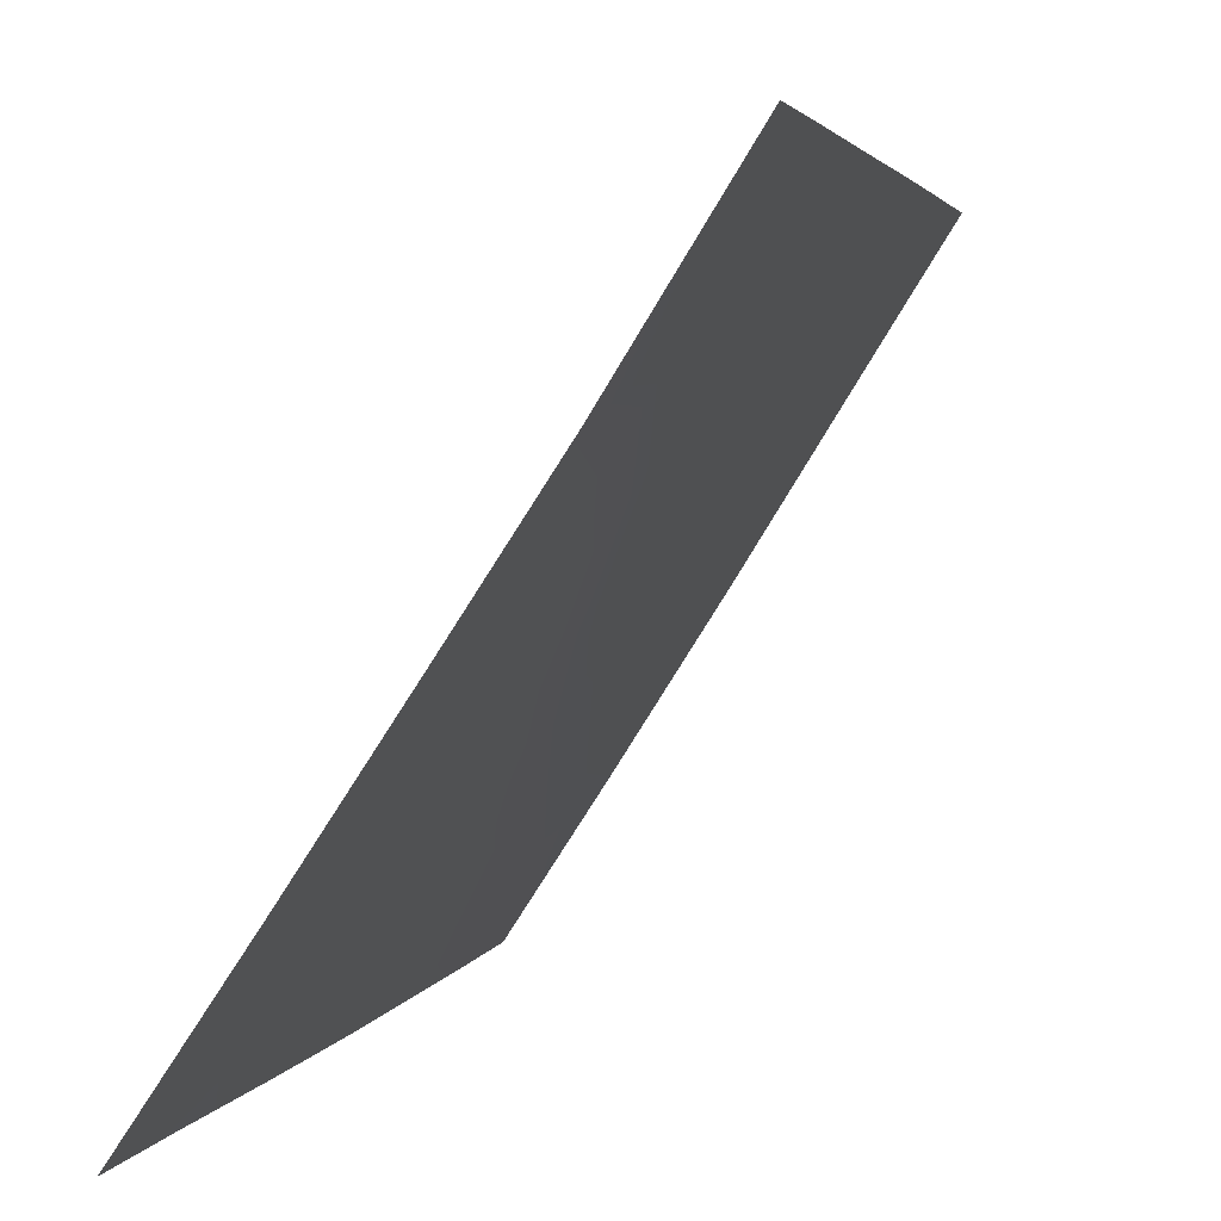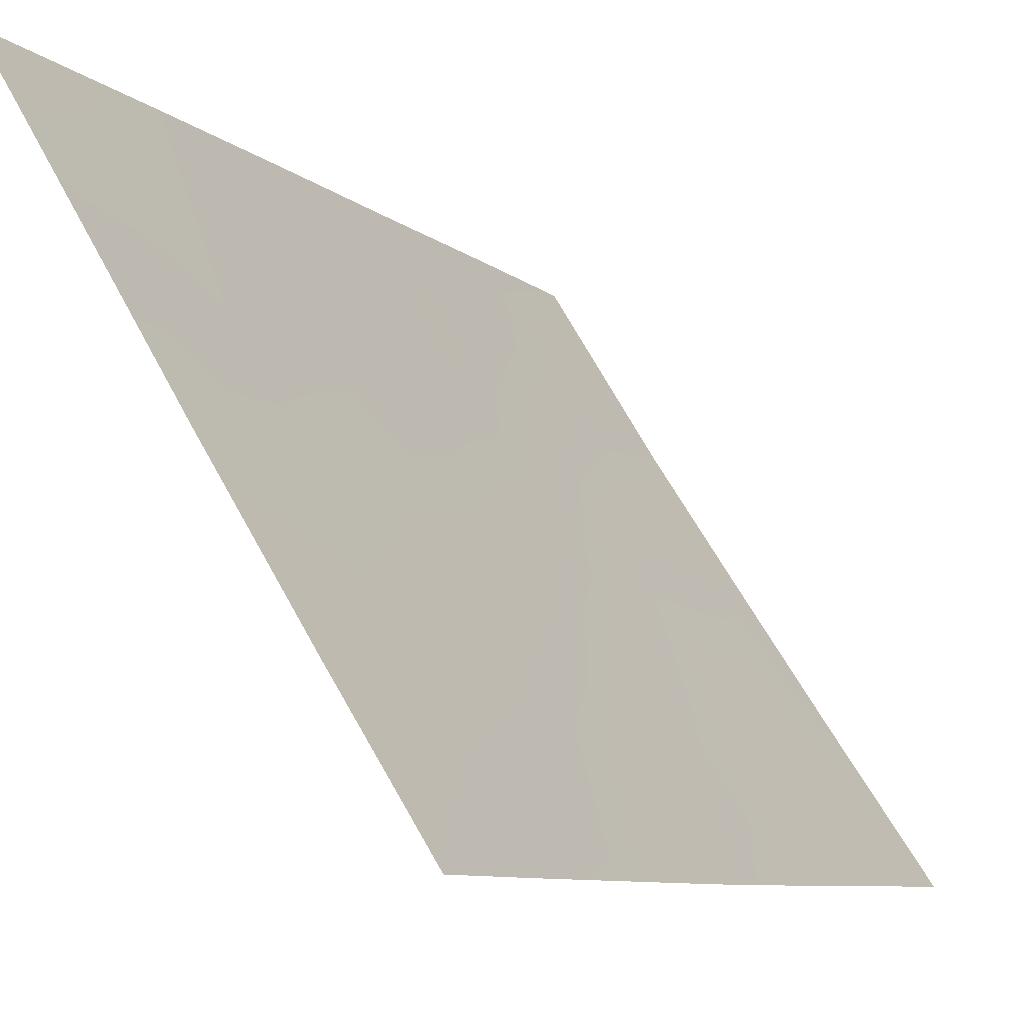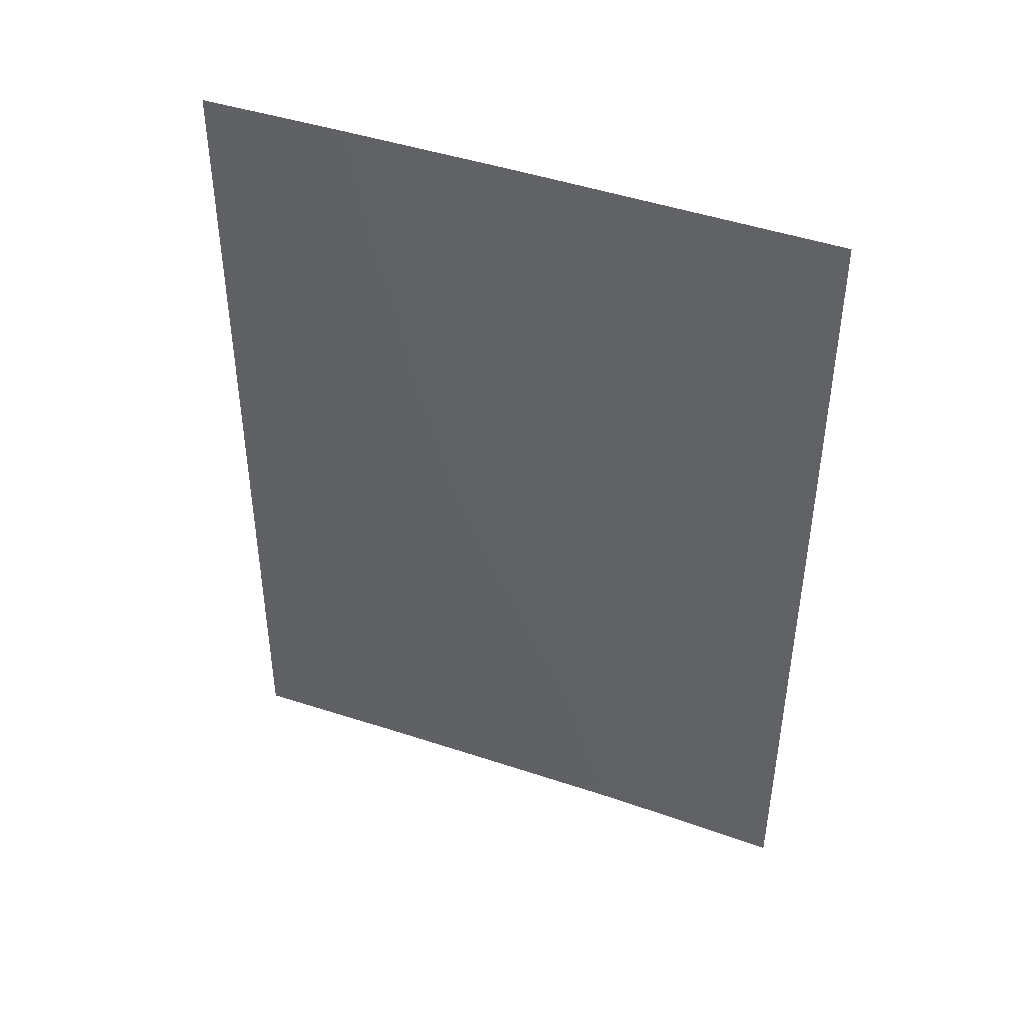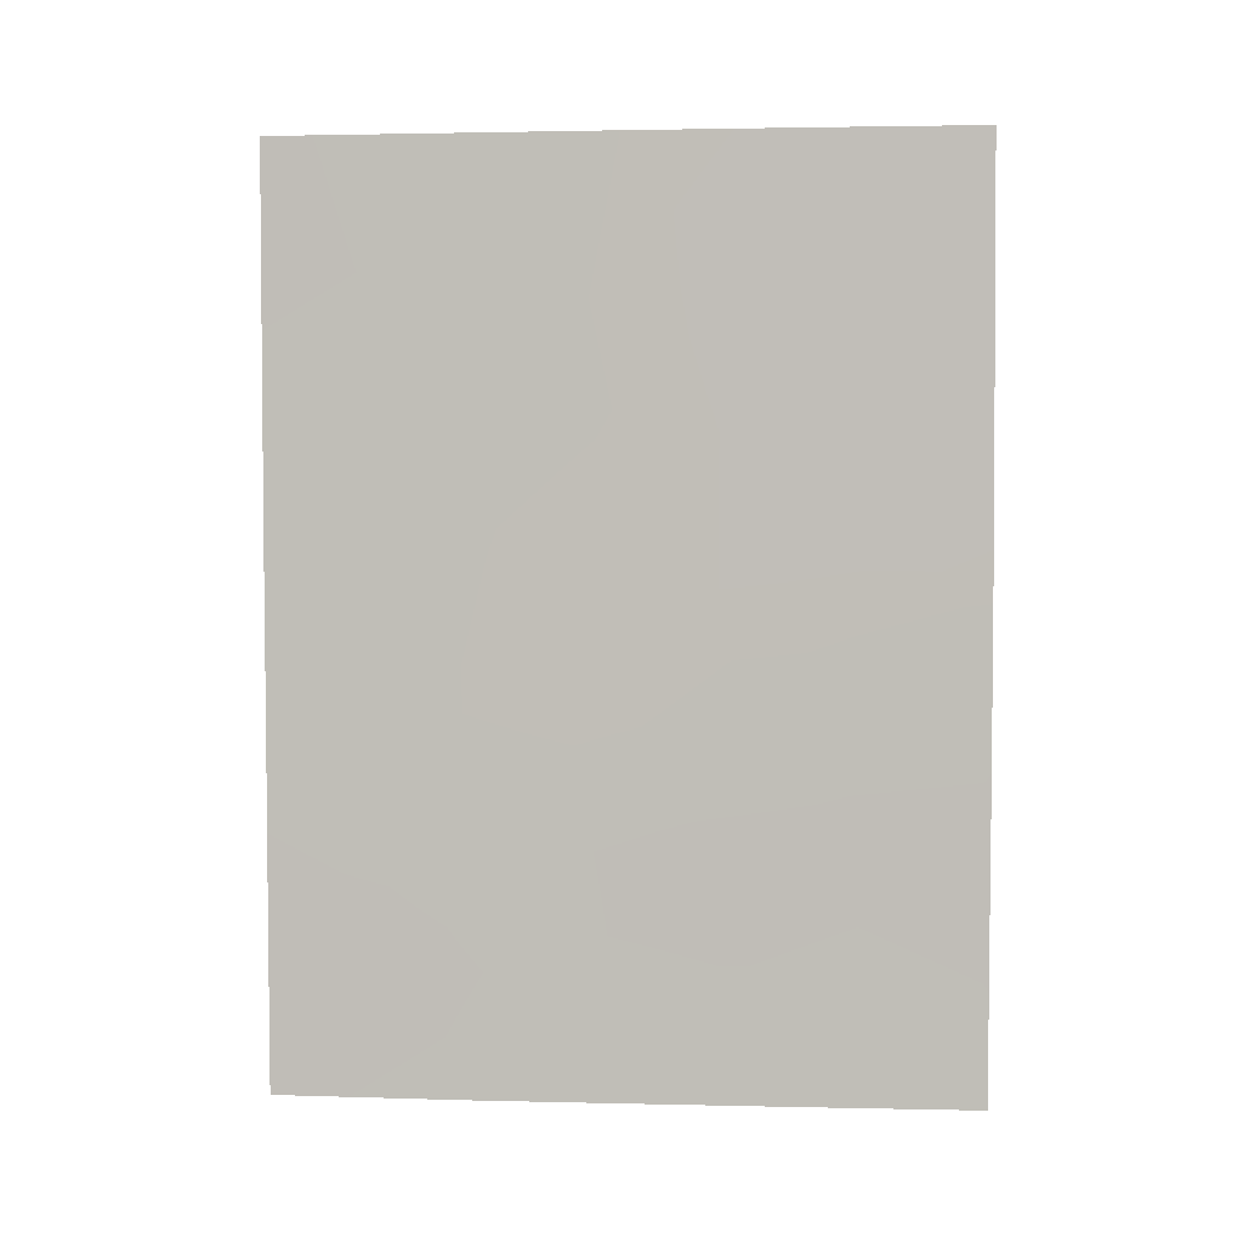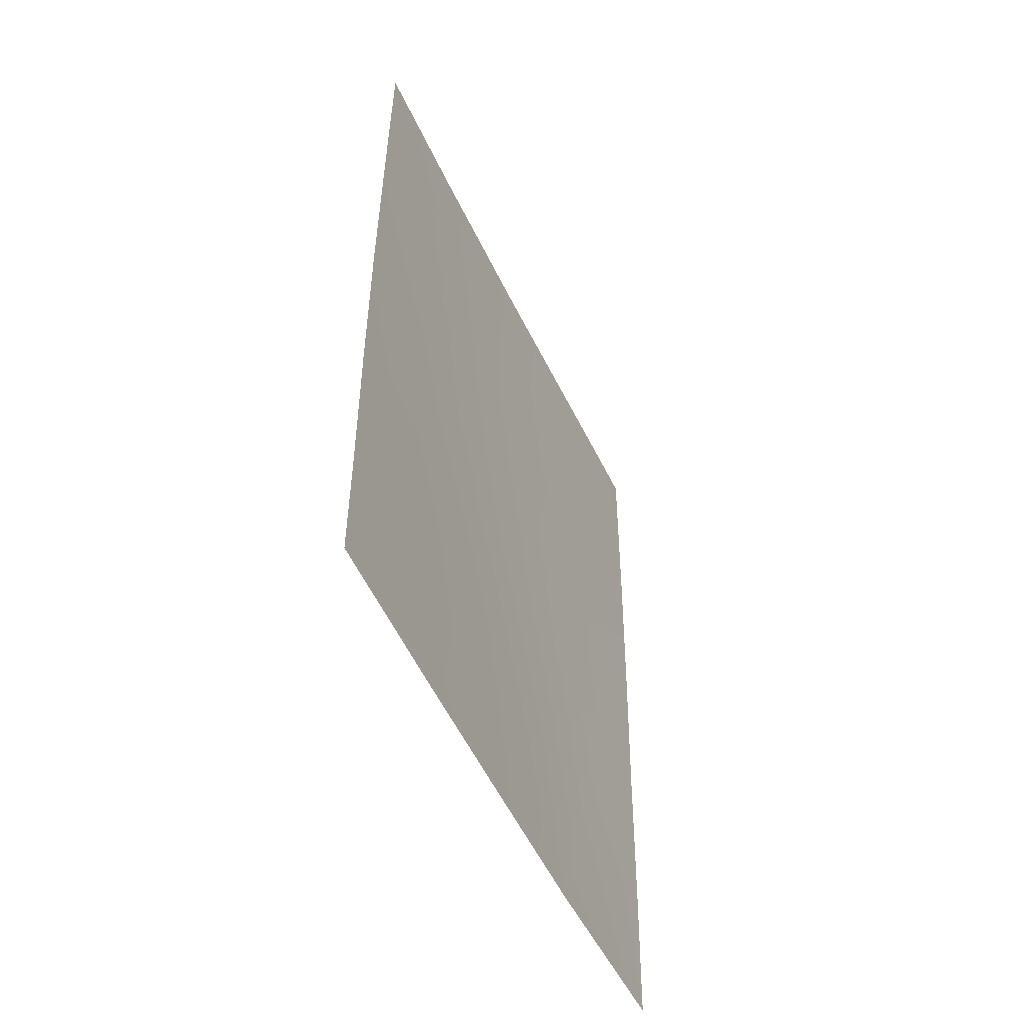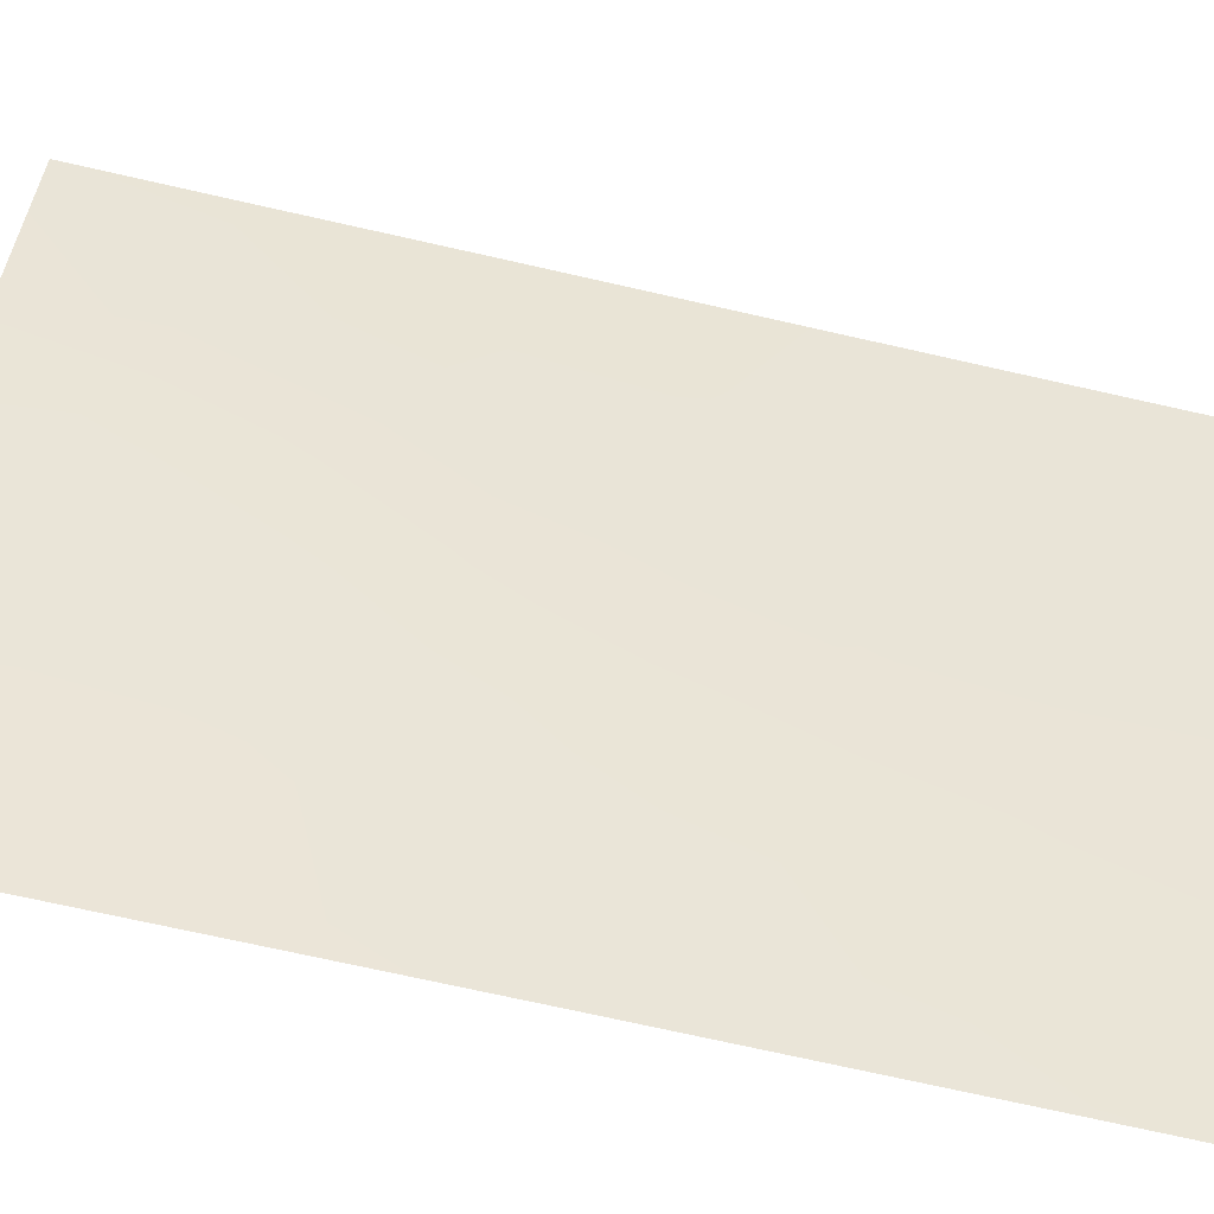
<metadata>
{"format":"obj","ext":"obj","renderer":"f3d","projection":"perspective","resolution":1024,"background":"white","views":[{"elev":2.5,"azim":12.1,"up":"+Z"},{"elev":-8.1,"azim":-153.0,"up":"+Z"},{"elev":42.7,"azim":-34.9,"up":"+Y"},{"elev":3.1,"azim":128.0,"up":"+Y"},{"elev":-52.4,"azim":-122.6,"up":"+Y"},{"elev":-79.1,"azim":77.8,"up":"+Z"}]}
</metadata>
<code>
v -83.15 44.86 46.38
v -83 41.24 46.52
v -86.27 46.61 41.57
v -83.83 50 45.38
v -85.15 50 43.32
v -81.44 50 49.22
v -82.65 50 47.29
v -86.26 44.43 41.56
v -86.27 48.44 41.58
v -81.37 38 49.1
v -86.28 50 41.59
v -85.97 50 42.06
v -86.28 38 41.59
v -84.98 38 43.51
v -85.43 39.22 42.84
v -83.84 38 45.23
v -85.49 48.2 42.76
v -81.4 42.38 49.15
v -82.15 44.53 47.97
v -81.43 47.02 49.2
v -82.32 46.14 47.73
v -83.57 42.8 45.64
v -82.74 49.24 47.12
v -81.44 48.78 49.21
v -81.9 50 48.48
v -86.26 41.98 41.57
v -84.06 41.07 44.88
v -86.27 39.59 41.58
v -84.64 42.47 44.01
v -82.36 39.65 47.52
v -82.74 38 46.9
v -83.46 39.57 45.81
v -81.39 39.93 49.12
v -85.01 46.37 43.47
v -82.12 41.21 47.95
v -85.3 43.27 43
v -81.42 44.81 49.18
v -83.87 46.27 45.25
v -84.41 44.37 44.38
v -82.53 42.85 47.32
v -83.23 47.91 46.3
v -82.18 48.23 48.01
v -85.43 44.92 42.82
v -84.47 48.11 44.35
v -84.5 39.45 44.24
v -85.32 41.34 42.98
f 18 33 35
f 23 25 42
f 30 31 32
f 9 11 12
f 46 15 28
f 22 40 2
f 27 2 32
f 15 46 45
f 19 40 1
f 20 37 19
f 3 17 34
f 4 7 23
f 42 20 21
f 5 4 44
f 40 22 1
f 25 24 42
f 24 20 42
f 23 7 25
f 24 25 6
f 26 8 36
f 2 27 22
f 22 27 29
f 28 26 46
f 10 31 30
f 32 31 16
f 17 5 44
f 12 17 9
f 33 10 30
f 8 3 43
f 19 1 21
f 2 40 35
f 44 4 41
f 3 9 17
f 37 18 19
f 34 39 43
f 1 22 39
f 22 29 39
f 38 41 21
f 30 2 35
f 14 45 16
f 32 2 30
f 33 30 35
f 44 41 38
f 34 38 39
f 1 39 38
f 5 17 12
f 27 46 29
f 18 35 40
f 19 18 40
f 23 41 4
f 28 15 13
f 21 41 42
f 13 15 14
f 34 44 38
f 42 41 23
f 43 3 34
f 36 8 43
f 17 44 34
f 43 39 36
f 45 46 27
f 15 45 14
f 45 32 16
f 32 45 27
f 36 29 46
f 36 39 29
f 21 1 38
f 36 46 26
f 21 20 19

</code>
